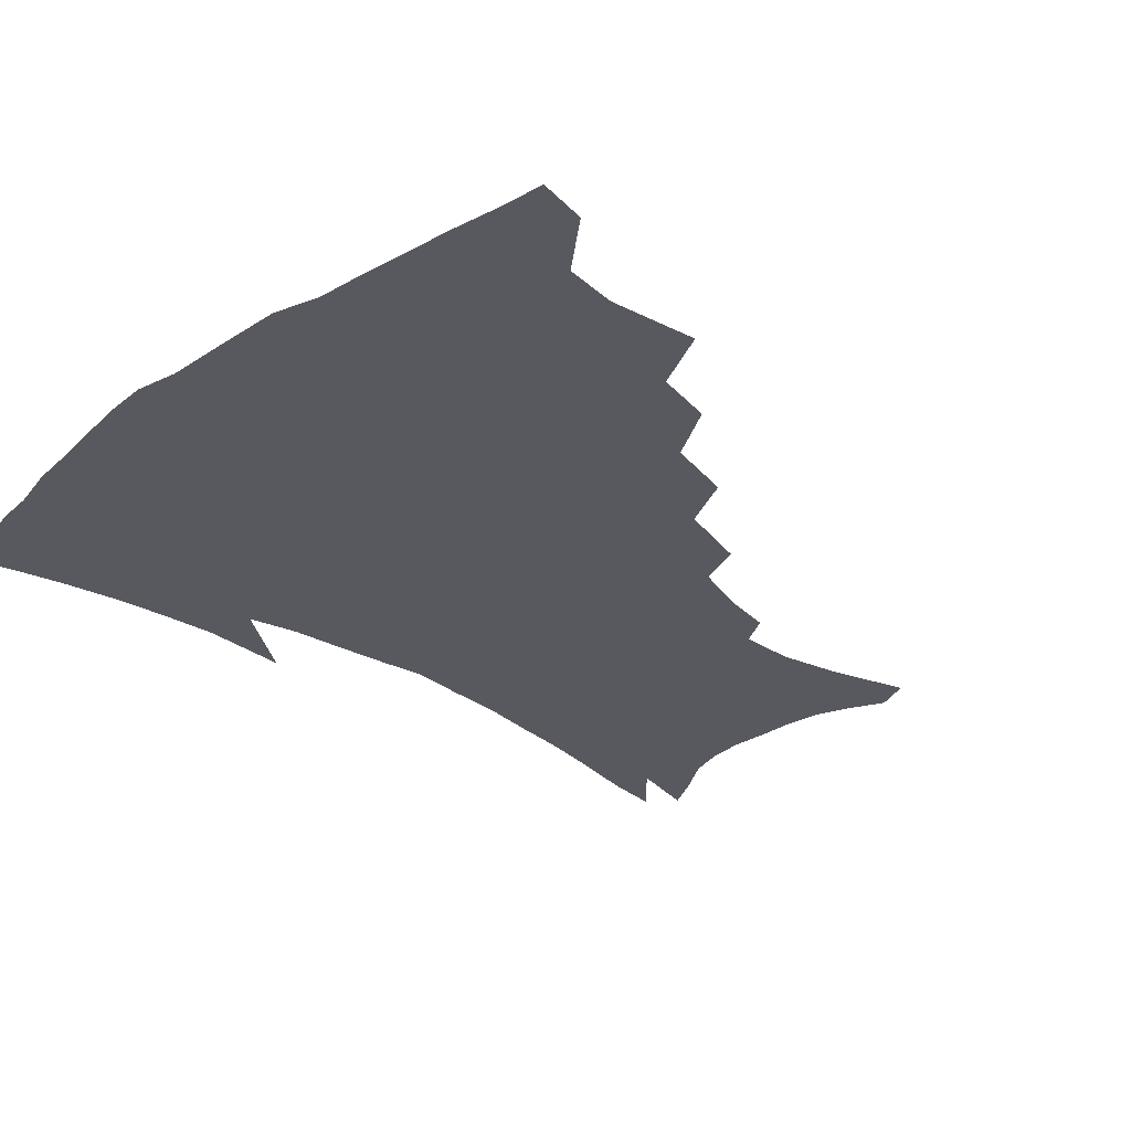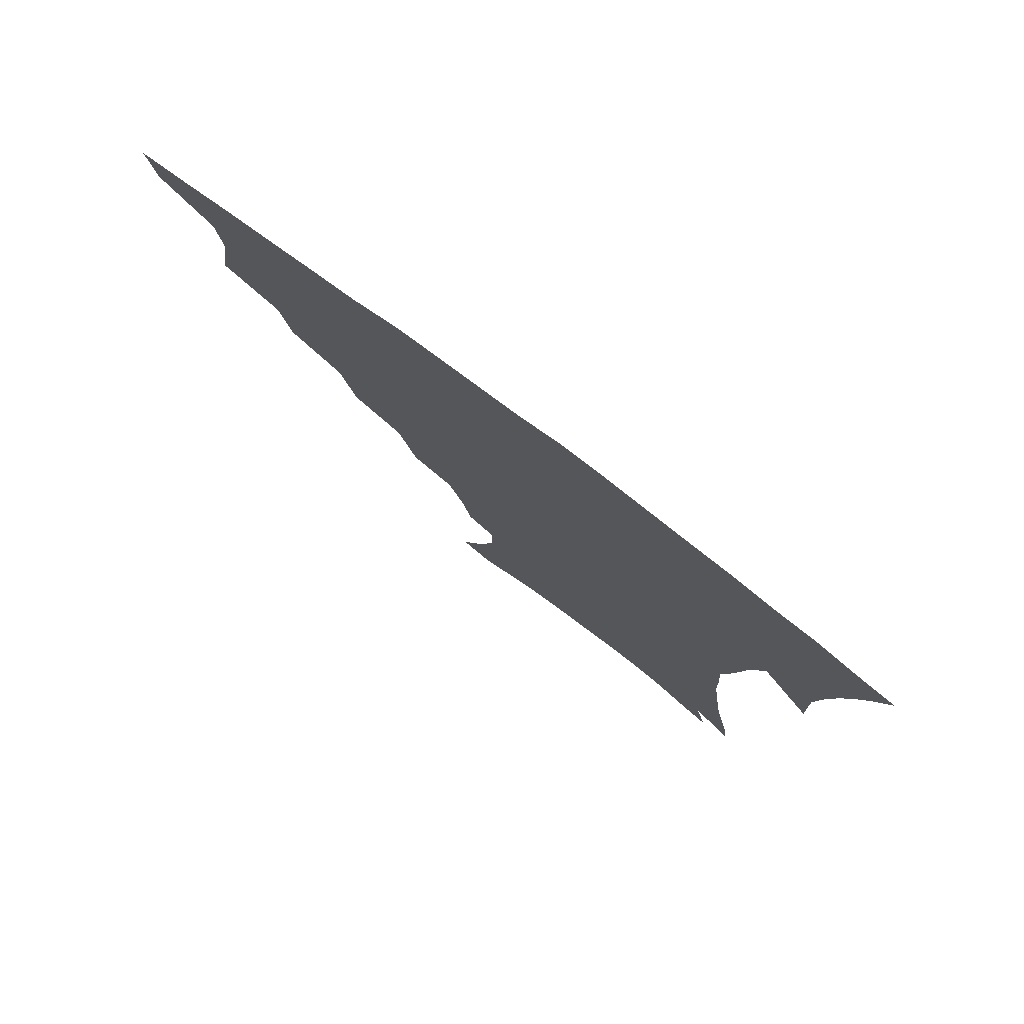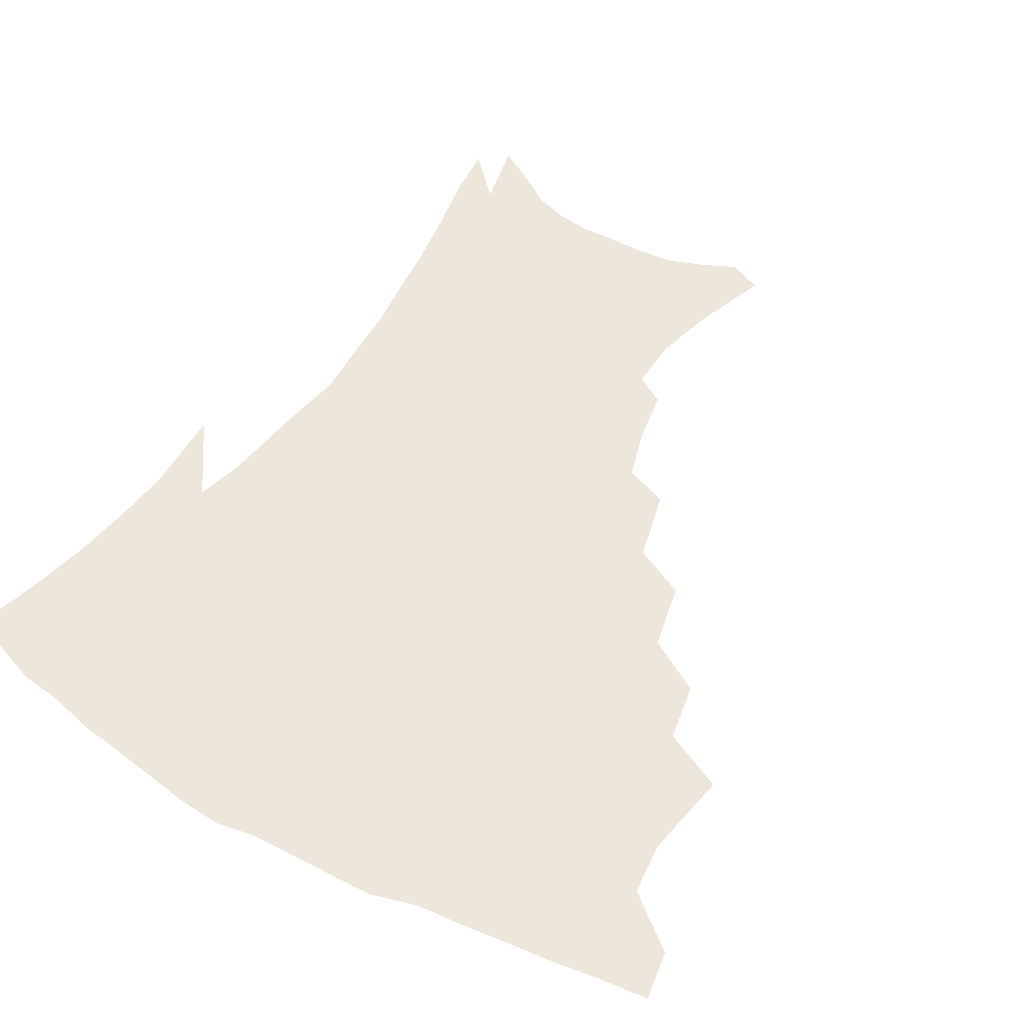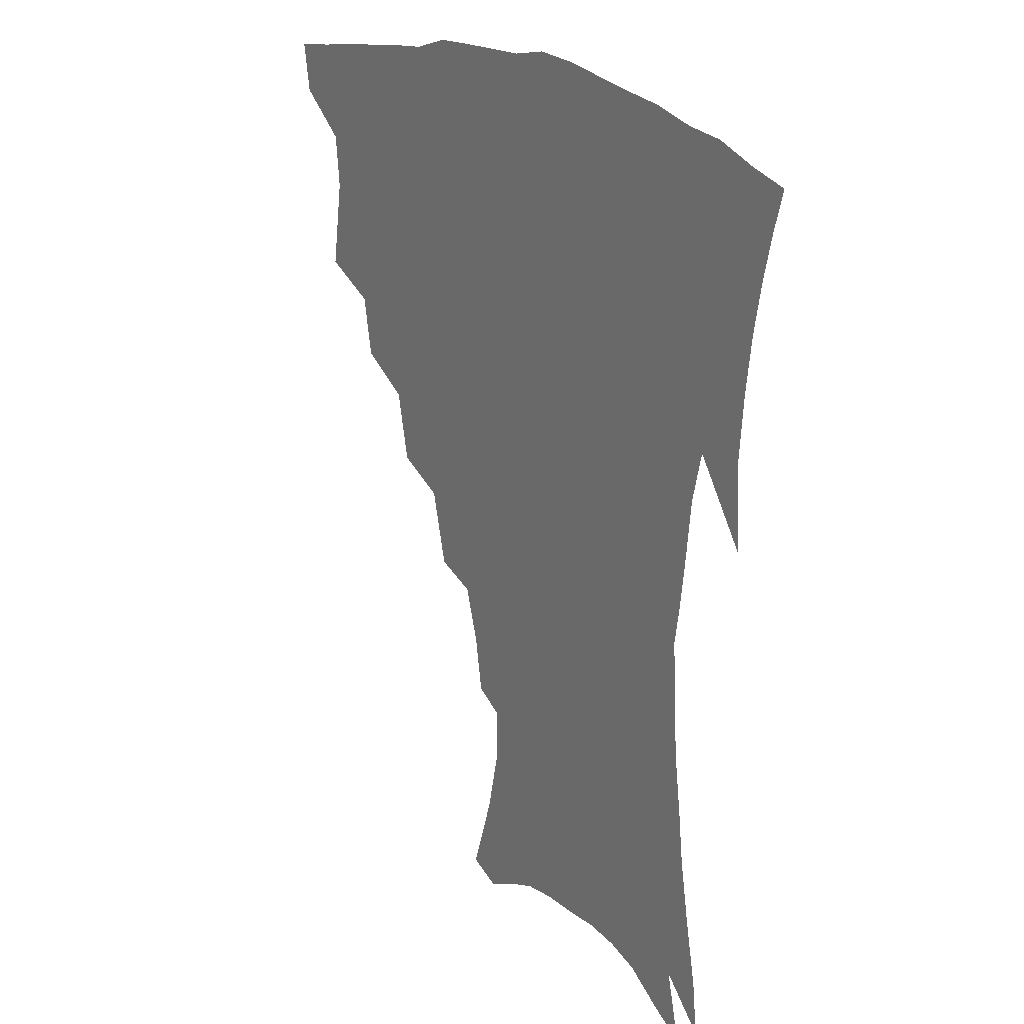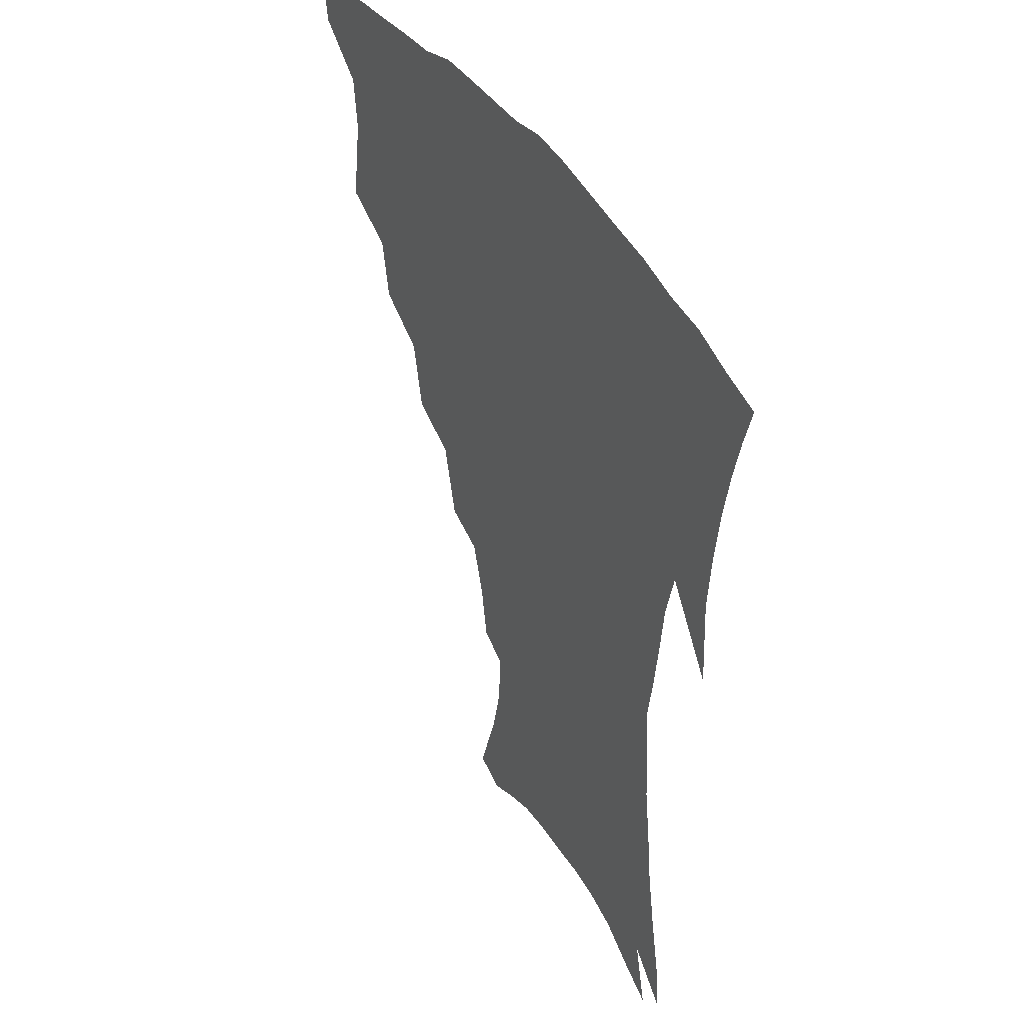
<metadata>
{"format":"obj","ext":"obj","renderer":"f3d","projection":"perspective","resolution":1024,"background":"white","views":[{"elev":-30.3,"azim":-135.1,"up":"+Z"},{"elev":79.7,"azim":36.8,"up":"+Y"},{"elev":51.8,"azim":-149.1,"up":"+Z"},{"elev":20.5,"azim":55.3,"up":"+Y"},{"elev":41.1,"azim":61.0,"up":"+Y"}]}
</metadata>
<code>
v 439.4 397.9 0
v 436.5 414.3 0
v 454.6 337 0
v 459.2 366.3 0
v 457.2 383.8 0
v 455.5 400.1 0
v 452.9 416.2 0
v 478.6 307.7 0
v 474.8 327.3 0
v 477.1 354.2 0
v 475.8 371.7 0
v 473.2 387.1 0
v 470.7 402.6 0
v 468.3 418.6 0
v 502.2 274.3 0
v 497.1 296.9 0
v 496 323 0
v 493 340 0
v 493 359.9 0
v 490.9 375.1 0
v 488.5 389.7 0
v 486 404.7 0
v 483.8 420.3 0
v 526.1 241.6 0
v 519.9 265.7 0
v 514.5 286.3 0
v 512.1 311.1 0
v 510.8 331.1 0
v 509.6 349 0
v 507 362.6 0
v 505.2 377.5 0
v 503.1 391.9 0
v 501.1 406.3 0
v 498.8 422.2 0
v 549.5 200.4 0
v 546.4 218.3 0
v 540.9 235.8 0
v 535.2 257 0
v 530.7 277.6 0
v 526.9 295.4 0
v 524.9 314.9 0
v 524.4 336 0
v 523 351.5 0
v 521.2 365.5 0
v 519.4 379.6 0
v 517.5 393.9 0
v 515.5 408.8 0
v 513.7 423.6 0
v 545.4 129.4 0
v 554.4 155.8 0
v 559.2 176.4 0
v 559.6 194.5 0
v 557.3 214.1 0
v 553.6 229.2 0
v 549.2 247.6 0
v 545.1 265 0
v 542.2 287.2 0
v 540.1 305.4 0
v 539 323.7 0
v 537.6 339 0
v 536.5 353.7 0
v 535.3 367.8 0
v 533.2 381.4 0
v 532 395.5 0
v 530.2 410.4 0
v 528.6 427.9 0
v 556.8 124.6 0
v 561.6 144.4 0
v 567.7 169.1 0
v 568.1 183.6 0
v 567.7 204.1 0
v 565.2 223 0
v 562.1 240.5 0
v 558.6 255.4 0
v 555.6 273.7 0
v 553.7 293.5 0
v 552.3 310.6 0
v 551.7 327.7 0
v 550.2 340.5 0
v 549.9 355.8 0
v 549.2 369.5 0
v 548.2 382.8 0
v 546.8 396.5 0
v 544.6 412.1 0
v 542.9 428.4 0
v 568.2 130 0
v 574.1 153.6 0
v 577.6 176.3 0
v 577.2 193.1 0
v 575.8 211.1 0
v 573.7 231.5 0
v 571 245.5 0
v 568.5 263.2 0
v 566.7 281.7 0
v 565 297 0
v 564.1 313.8 0
v 563.9 330.4 0
v 563.1 342.8 0
v 563.1 357.4 0
v 562.5 370.5 0
v 561.8 383.6 0
v 561 397 0
v 559.5 411.6 0
v 557.2 428.8 0
v 580.1 134.5 0
v 585.2 160.3 0
v 586.1 177.4 0
v 585.7 197 0
v 584.2 212.9 0
v 582.2 233.4 0
v 580.2 248.8 0
v 578.4 265.3 0
v 577.1 284.9 0
v 576.5 302 0
v 576 317.1 0
v 575.7 331 0
v 575.8 344.7 0
v 576.2 358.9 0
v 575.5 371.2 0
v 575.3 384.3 0
v 574.8 397.6 0
v 573.3 412.7 0
v 571.3 429.2 0
v 592.2 135.8 0
v 595 161.5 0
v 595.2 181.5 0
v 594.3 199.4 0
v 592.9 220.6 0
v 591.1 236.3 0
v 589.7 251.9 0
v 588.3 268.3 0
v 587.6 288.4 0
v 587.4 304.5 0
v 587.3 317.5 0
v 587.5 331.7 0
v 588.1 345.7 0
v 588.8 359.3 0
v 589.5 372.2 0
v 589.1 384.7 0
v 588.6 397.7 0
v 587.1 413.8 0
v 585 431.7 0
v 604.5 135.8 0
v 604.8 162.9 0
v 604.2 183.8 0
v 603.1 201.3 0
v 601.6 220.5 0
v 600 237.3 0
v 599.1 254.5 0
v 598.3 270.9 0
v 597.9 288.2 0
v 598 303.5 0
v 598.4 317.5 0
v 599.2 332.6 0
v 599.8 344.9 0
v 601.4 360.1 0
v 602 372.2 0
v 602.2 384.8 0
v 602 398.2 0
v 601.5 412.9 0
v 599.5 430.7 0
v 616.9 136.3 0
v 615.5 157.3 0
v 613.5 181.2 0
v 612 201.1 0
v 610.3 220.8 0
v 609.7 233.8 0
v 608.4 253.5 0
v 608 270.8 0
v 608.1 287.1 0
v 608.6 302.2 0
v 609.4 319.1 0
v 610.5 331.6 0
v 612 346.4 0
v 613.2 359.7 0
v 614.5 371.6 0
v 615.7 384.1 0
v 616.3 397.1 0
v 616 411.4 0
v 614.5 428.4 0
v 628.6 134.9 0
v 625.7 155.8 0
v 622.8 180.6 0
v 620.9 200.3 0
v 619.2 219.4 0
v 618.4 236.6 0
v 617.8 252.8 0
v 617.8 268 0
v 618.2 283.9 0
v 619.1 299.4 0
v 620.2 315.5 0
v 621.6 331.5 0
v 623.4 344.8 0
v 625 357.3 0
v 626.9 370.6 0
v 628.6 383.2 0
v 629.8 395.9 0
v 630.3 409.7 0
v 629.4 426 0
v 640.1 131.2 0
v 636.4 151.8 0
v 632.5 177.3 0
v 630.3 196.9 0
v 628.5 215.8 0
v 628.2 230.6 0
v 627 249.8 0
v 627.3 265.1 0
v 628.3 279.3 0
v 629.3 296.3 0
v 630.6 313.4 0
v 632.8 326.6 0
v 634.5 343.6 0
v 636.7 355.7 0
v 639 369.2 0
v 641.1 381.8 0
v 643.6 394.1 0
v 644.5 407.2 0
v 643.8 424.1 0
v 653.1 122.6 0
v 647.2 147.6 0
v 644.1 168.4 0
v 640.6 191 0
v 638 211.3 0
v 637.1 227.9 0
v 636.9 243.4 0
v 636.9 259.8 0
v 637.8 275.2 0
v 639.1 292.4 0
v 641 308.4 0
v 643.4 323.9 0
v 645.5 339.6 0
v 648 354.3 0
v 650.8 366.7 0
v 653.2 379.2 0
v 655.9 392.3 0
v 658 404.8 0
v 658.8 420.3 0
v 665.2 115.7 0
v 659.7 138.8 0
v 655.8 160.3 0
v 652.8 180 0
v 649.5 201.1 0
v 648 218.5 0
v 647.1 235.5 0
v 646.8 252.5 0
v 647 270 0
v 649.3 283.8 0
v 651.4 300.5 0
v 653.8 318.3 0
v 656.1 335.8 0
v 659.4 349.1 0
v 662.4 365 0
v 665.5 377.8 0
v 668.3 390 0
v 670.9 402.8 0
v 672.8 418.6 0
v 674.6 123.6 0
v 672.6 141.2 0
v 668.3 162.8 0
v 664.8 183 0
v 662.9 200.5 0
v 660.2 220 0
v 659.5 236.5 0
v 658.1 257 0
v 660.4 270.4 0
v 662.6 287.2 0
v 664.9 306.9 0
v 669 323.2 0
v 670.1 345.5 0
v 673.6 360.1 0
v 677.4 373.3 0
v 680.7 387 0
v 684 399.7 0
v 687.4 413.4 0
v 687.1 296.9 0
v 685.7 326.3 0
v 687.5 346.5 0
v 690.1 365.1 0
v 693.5 381.7 0
v 697 396.1 0
v 701.1 409.7 0
f 5 6 1
f 1 6 2
f 6 7 2
f 9 10 3
f 3 10 4
f 10 11 4
f 4 11 5
f 11 12 5
f 5 12 6
f 12 13 6
f 6 13 7
f 13 14 7
f 16 17 8
f 8 17 9
f 17 18 9
f 9 18 10
f 18 19 10
f 10 19 11
f 19 20 11
f 11 20 12
f 20 21 12
f 12 21 13
f 21 22 13
f 13 22 14
f 22 23 14
f 25 26 15
f 15 26 16
f 26 27 16
f 16 27 17
f 27 28 17
f 17 28 18
f 28 29 18
f 18 29 19
f 29 30 19
f 19 30 20
f 30 31 20
f 20 31 21
f 31 32 21
f 21 32 22
f 32 33 22
f 22 33 23
f 33 34 23
f 37 38 24
f 24 38 25
f 38 39 25
f 25 39 26
f 39 40 26
f 26 40 27
f 40 41 27
f 27 41 28
f 41 42 28
f 28 42 29
f 42 43 29
f 29 43 30
f 43 44 30
f 30 44 31
f 44 45 31
f 31 45 32
f 45 46 32
f 32 46 33
f 46 47 33
f 33 47 34
f 47 48 34
f 52 53 35
f 35 53 36
f 53 54 36
f 36 54 37
f 54 55 37
f 37 55 38
f 55 56 38
f 38 56 39
f 56 57 39
f 39 57 40
f 57 58 40
f 40 58 41
f 58 59 41
f 41 59 42
f 59 60 42
f 42 60 43
f 60 61 43
f 43 61 44
f 61 62 44
f 44 62 45
f 62 63 45
f 45 63 46
f 63 64 46
f 46 64 47
f 64 65 47
f 47 65 48
f 65 66 48
f 67 68 49
f 49 68 50
f 68 69 50
f 50 69 51
f 69 70 51
f 51 70 52
f 70 71 52
f 52 71 53
f 71 72 53
f 53 72 54
f 72 73 54
f 54 73 55
f 73 74 55
f 55 74 56
f 74 75 56
f 56 75 57
f 75 76 57
f 57 76 58
f 76 77 58
f 58 77 59
f 77 78 59
f 59 78 60
f 78 79 60
f 60 79 61
f 79 80 61
f 61 80 62
f 80 81 62
f 62 81 63
f 81 82 63
f 63 82 64
f 82 83 64
f 64 83 65
f 83 84 65
f 65 84 66
f 84 85 66
f 67 86 68
f 86 87 68
f 68 87 69
f 87 88 69
f 69 88 70
f 88 89 70
f 70 89 71
f 89 90 71
f 71 90 72
f 90 91 72
f 72 91 73
f 91 92 73
f 73 92 74
f 92 93 74
f 74 93 75
f 93 94 75
f 75 94 76
f 94 95 76
f 76 95 77
f 95 96 77
f 77 96 78
f 96 97 78
f 78 97 79
f 97 98 79
f 79 98 80
f 98 99 80
f 80 99 81
f 99 100 81
f 81 100 82
f 100 101 82
f 82 101 83
f 101 102 83
f 83 102 84
f 102 103 84
f 84 103 85
f 103 104 85
f 86 105 87
f 105 106 87
f 87 106 88
f 106 107 88
f 88 107 89
f 107 108 89
f 89 108 90
f 108 109 90
f 90 109 91
f 109 110 91
f 91 110 92
f 110 111 92
f 92 111 93
f 111 112 93
f 93 112 94
f 112 113 94
f 94 113 95
f 113 114 95
f 95 114 96
f 114 115 96
f 96 115 97
f 115 116 97
f 97 116 98
f 116 117 98
f 98 117 99
f 117 118 99
f 99 118 100
f 118 119 100
f 100 119 101
f 119 120 101
f 101 120 102
f 120 121 102
f 102 121 103
f 121 122 103
f 103 122 104
f 122 123 104
f 105 124 106
f 124 125 106
f 106 125 107
f 125 126 107
f 107 126 108
f 126 127 108
f 108 127 109
f 127 128 109
f 109 128 110
f 128 129 110
f 110 129 111
f 129 130 111
f 111 130 112
f 130 131 112
f 112 131 113
f 131 132 113
f 113 132 114
f 132 133 114
f 114 133 115
f 133 134 115
f 115 134 116
f 134 135 116
f 116 135 117
f 135 136 117
f 117 136 118
f 136 137 118
f 118 137 119
f 137 138 119
f 119 138 120
f 138 139 120
f 120 139 121
f 139 140 121
f 121 140 122
f 140 141 122
f 122 141 123
f 141 142 123
f 124 143 125
f 143 144 125
f 125 144 126
f 144 145 126
f 126 145 127
f 145 146 127
f 127 146 128
f 146 147 128
f 128 147 129
f 147 148 129
f 129 148 130
f 148 149 130
f 130 149 131
f 149 150 131
f 131 150 132
f 150 151 132
f 132 151 133
f 151 152 133
f 133 152 134
f 152 153 134
f 134 153 135
f 153 154 135
f 135 154 136
f 154 155 136
f 136 155 137
f 155 156 137
f 137 156 138
f 156 157 138
f 138 157 139
f 157 158 139
f 139 158 140
f 158 159 140
f 140 159 141
f 159 160 141
f 141 160 142
f 160 161 142
f 143 162 144
f 162 163 144
f 144 163 145
f 163 164 145
f 145 164 146
f 164 165 146
f 146 165 147
f 165 166 147
f 147 166 148
f 166 167 148
f 148 167 149
f 167 168 149
f 149 168 150
f 168 169 150
f 150 169 151
f 169 170 151
f 151 170 152
f 170 171 152
f 152 171 153
f 171 172 153
f 153 172 154
f 172 173 154
f 154 173 155
f 173 174 155
f 155 174 156
f 174 175 156
f 156 175 157
f 175 176 157
f 157 176 158
f 176 177 158
f 158 177 159
f 177 178 159
f 159 178 160
f 178 179 160
f 160 179 161
f 179 180 161
f 162 181 163
f 181 182 163
f 163 182 164
f 182 183 164
f 164 183 165
f 183 184 165
f 165 184 166
f 184 185 166
f 166 185 167
f 185 186 167
f 167 186 168
f 186 187 168
f 168 187 169
f 187 188 169
f 169 188 170
f 188 189 170
f 170 189 171
f 189 190 171
f 171 190 172
f 190 191 172
f 172 191 173
f 191 192 173
f 173 192 174
f 192 193 174
f 174 193 175
f 193 194 175
f 175 194 176
f 194 195 176
f 176 195 177
f 195 196 177
f 177 196 178
f 196 197 178
f 178 197 179
f 197 198 179
f 179 198 180
f 198 199 180
f 181 200 182
f 200 201 182
f 182 201 183
f 201 202 183
f 183 202 184
f 202 203 184
f 184 203 185
f 203 204 185
f 185 204 186
f 204 205 186
f 186 205 187
f 205 206 187
f 187 206 188
f 206 207 188
f 188 207 189
f 207 208 189
f 189 208 190
f 208 209 190
f 190 209 191
f 209 210 191
f 191 210 192
f 210 211 192
f 192 211 193
f 211 212 193
f 193 212 194
f 212 213 194
f 194 213 195
f 213 214 195
f 195 214 196
f 214 215 196
f 196 215 197
f 215 216 197
f 197 216 198
f 216 217 198
f 198 217 199
f 217 218 199
f 200 219 201
f 219 220 201
f 201 220 202
f 220 221 202
f 202 221 203
f 221 222 203
f 203 222 204
f 222 223 204
f 204 223 205
f 223 224 205
f 205 224 206
f 224 225 206
f 206 225 207
f 225 226 207
f 207 226 208
f 226 227 208
f 208 227 209
f 227 228 209
f 209 228 210
f 228 229 210
f 210 229 211
f 229 230 211
f 211 230 212
f 230 231 212
f 212 231 213
f 231 232 213
f 213 232 214
f 232 233 214
f 214 233 215
f 233 234 215
f 215 234 216
f 234 235 216
f 216 235 217
f 235 236 217
f 217 236 218
f 236 237 218
f 219 238 220
f 238 239 220
f 220 239 221
f 239 240 221
f 221 240 222
f 240 241 222
f 222 241 223
f 241 242 223
f 223 242 224
f 242 243 224
f 224 243 225
f 243 244 225
f 225 244 226
f 244 245 226
f 226 245 227
f 245 246 227
f 227 246 228
f 246 247 228
f 228 247 229
f 247 248 229
f 229 248 230
f 248 249 230
f 230 249 231
f 249 250 231
f 231 250 232
f 250 251 232
f 232 251 233
f 251 252 233
f 233 252 234
f 252 253 234
f 234 253 235
f 253 254 235
f 235 254 236
f 254 255 236
f 236 255 237
f 255 256 237
f 239 257 240
f 257 258 240
f 240 258 241
f 258 259 241
f 241 259 242
f 259 260 242
f 242 260 243
f 260 261 243
f 243 261 244
f 261 262 244
f 244 262 245
f 262 263 245
f 245 263 246
f 263 264 246
f 246 264 247
f 264 265 247
f 247 265 248
f 265 266 248
f 248 266 249
f 266 267 249
f 249 267 250
f 267 268 250
f 250 268 251
f 268 269 251
f 251 269 252
f 269 270 252
f 252 270 253
f 270 271 253
f 253 271 254
f 271 272 254
f 254 272 255
f 272 273 255
f 255 273 256
f 273 274 256
f 268 275 269
f 275 276 269
f 269 276 270
f 276 277 270
f 270 277 271
f 277 278 271
f 271 278 272
f 278 279 272
f 272 279 273
f 279 280 273
f 273 280 274
f 280 281 274

</code>
